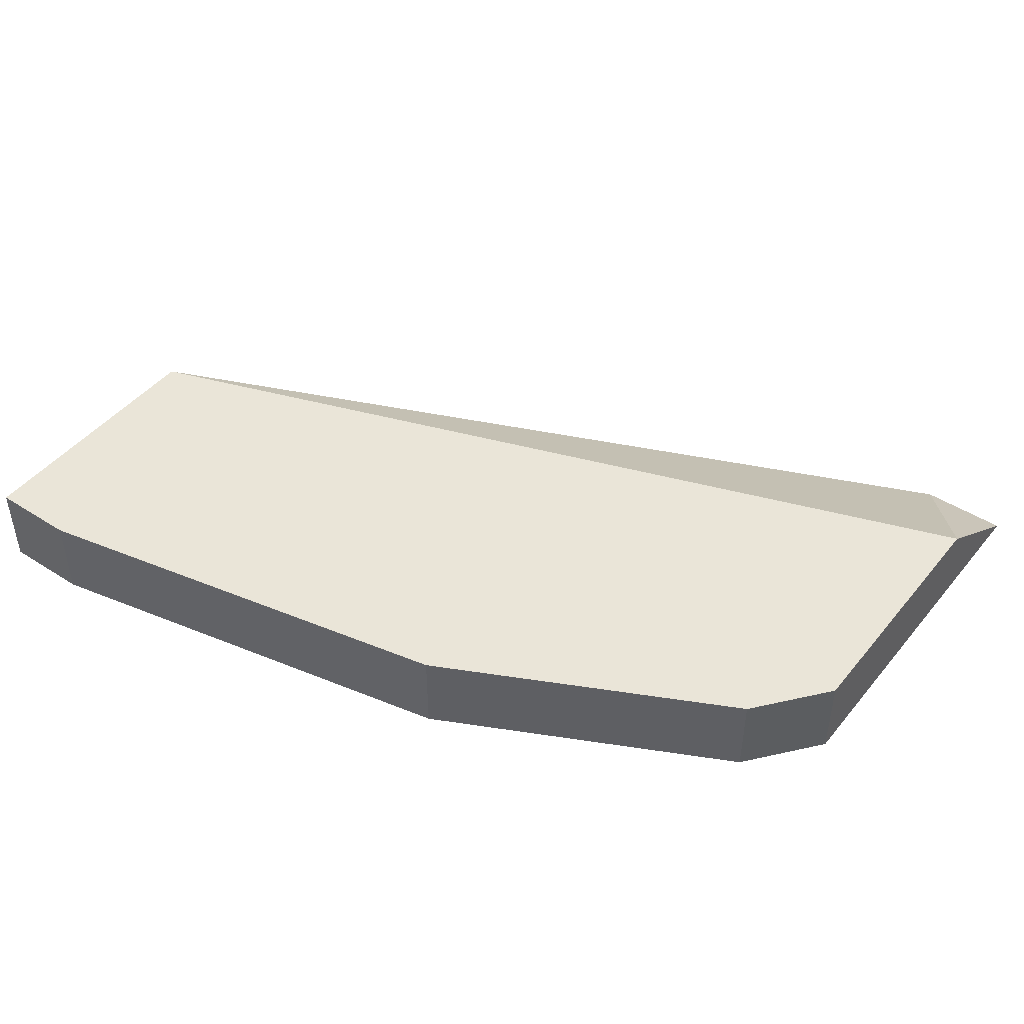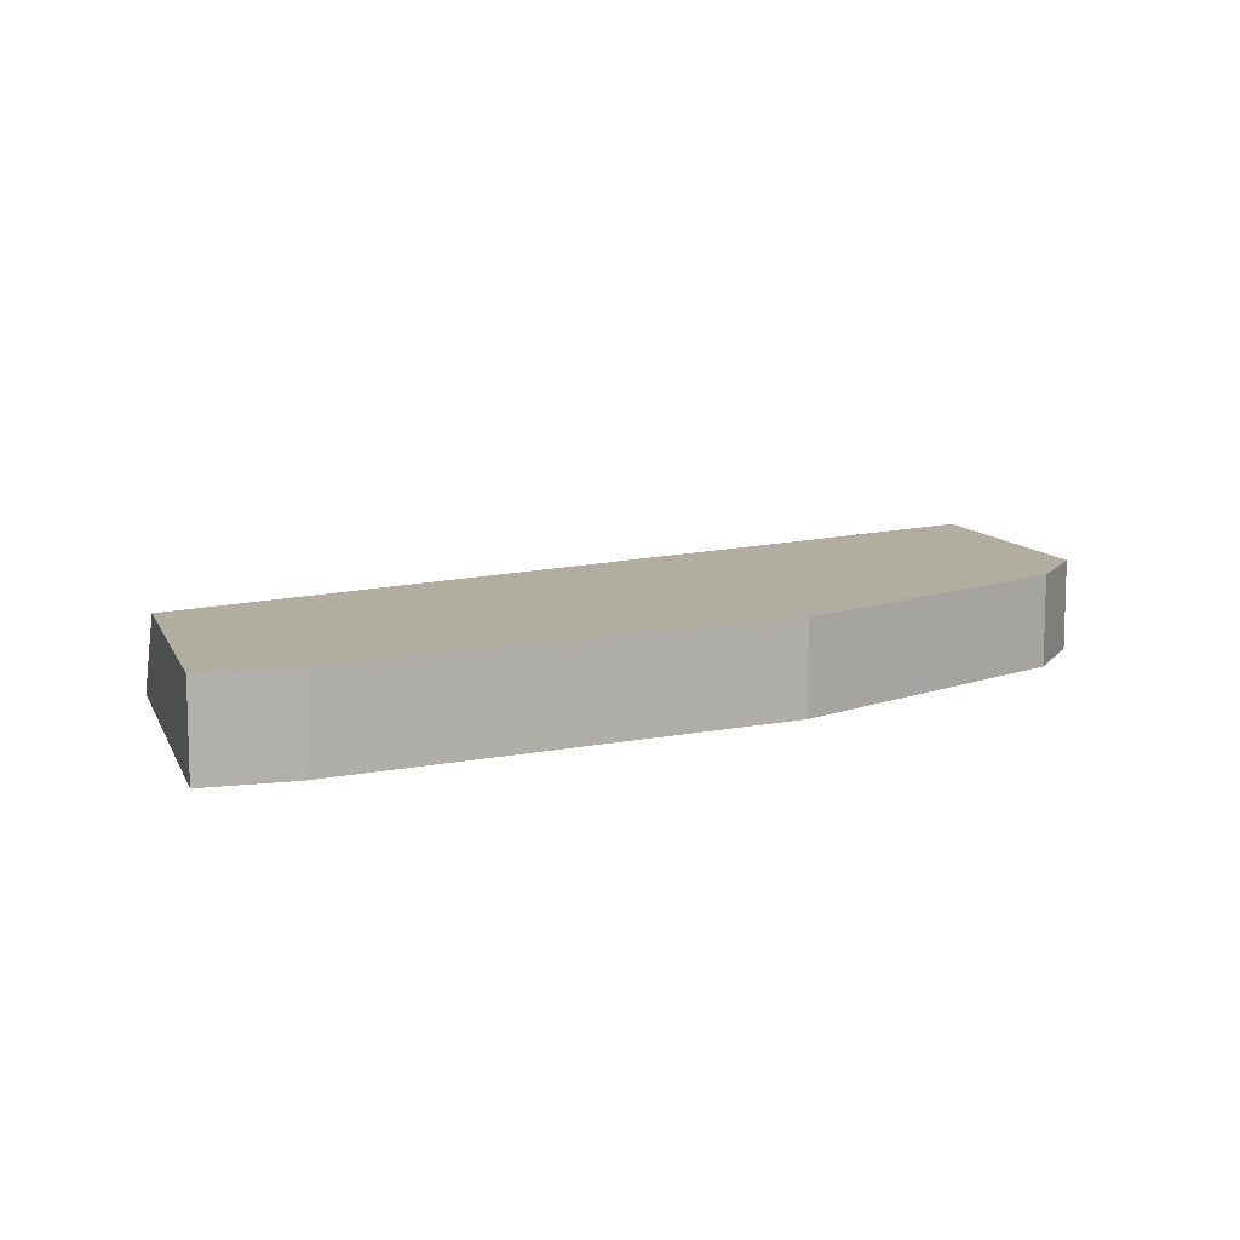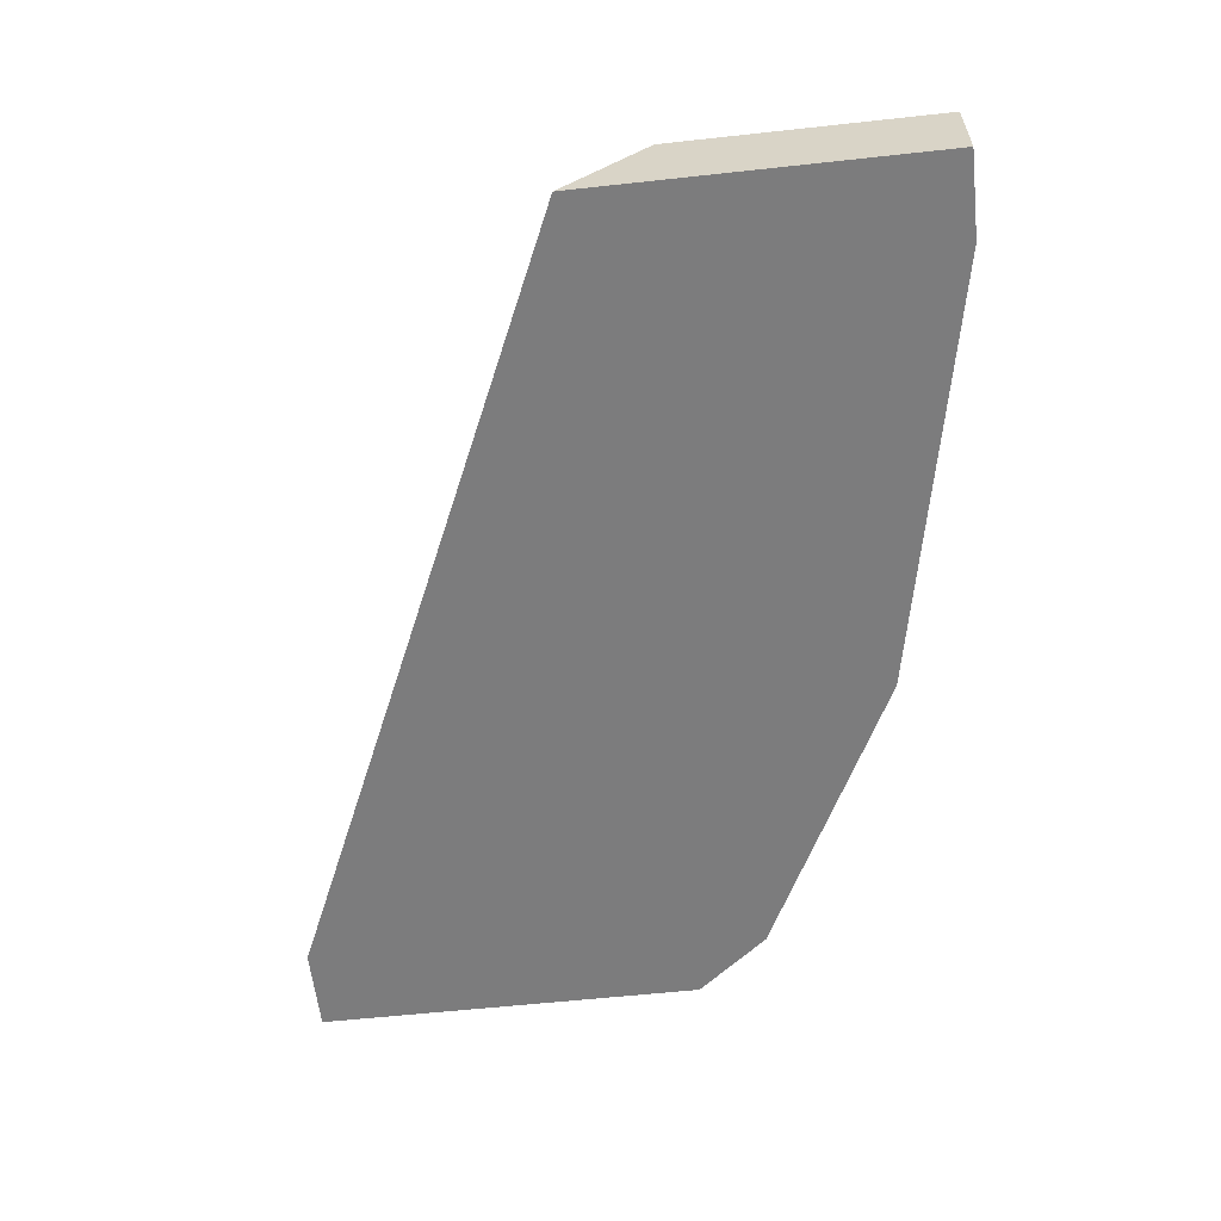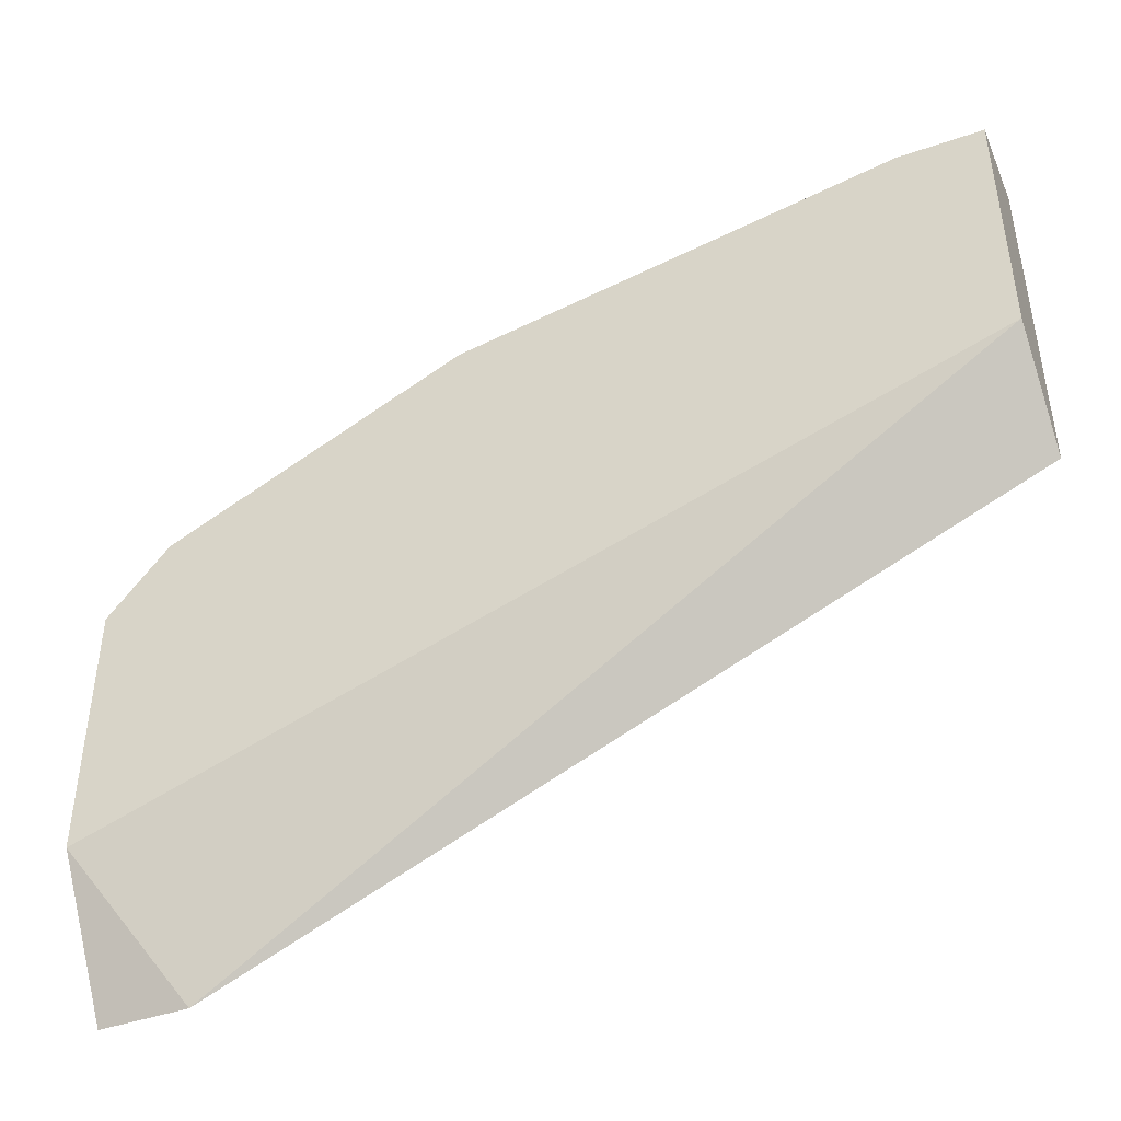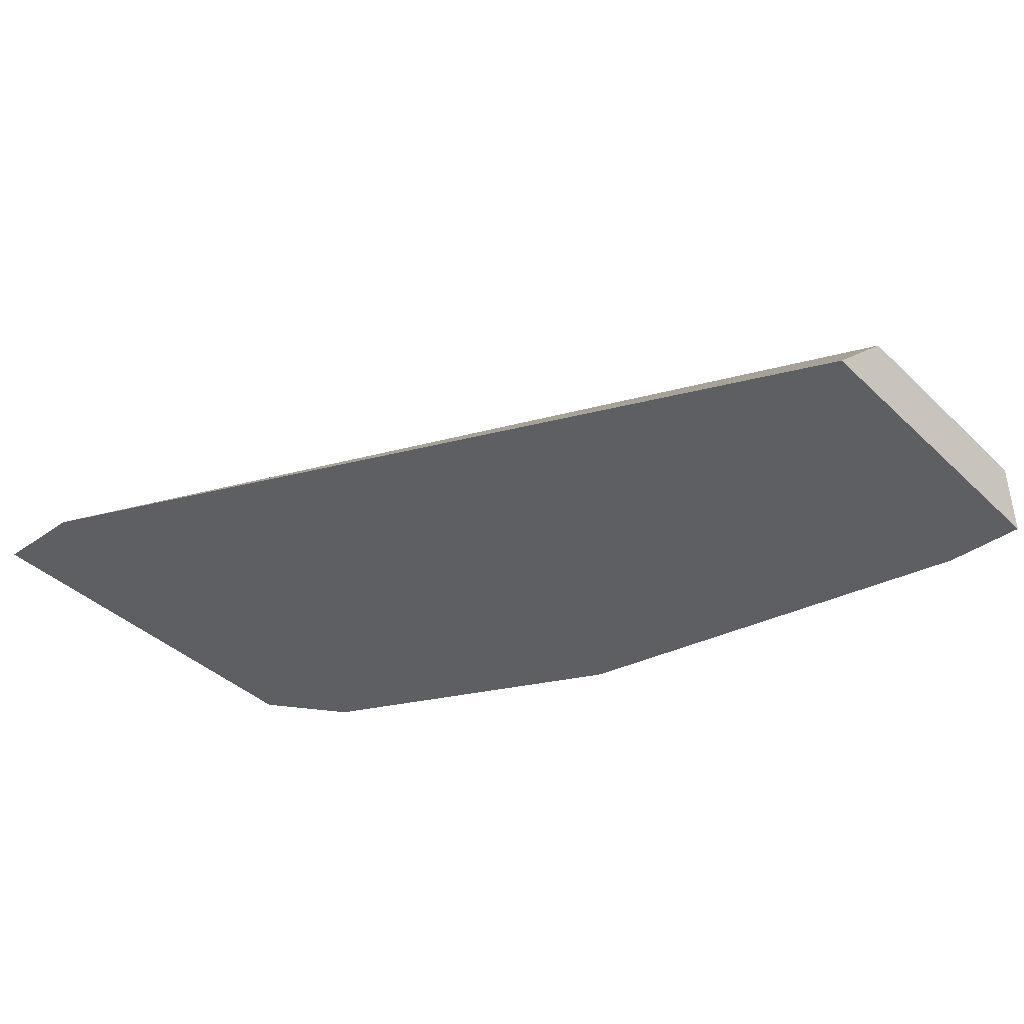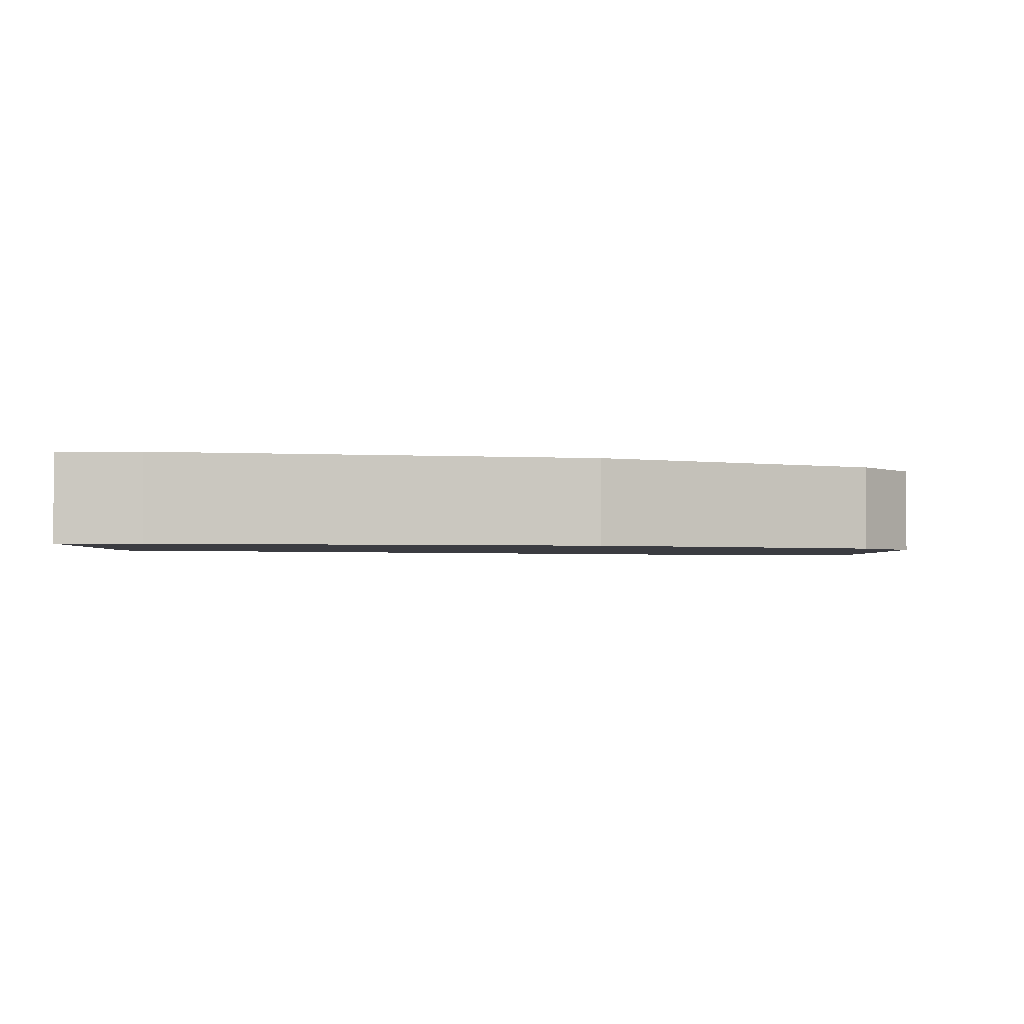
<metadata>
{"format":"obj","ext":"obj","renderer":"f3d","projection":"perspective","resolution":1024,"background":"white","views":[{"elev":45.4,"azim":36.6,"up":"+Y"},{"elev":10.3,"azim":-16.6,"up":"+Y"},{"elev":-58.8,"azim":-83.6,"up":"+Y"},{"elev":-43.7,"azim":-157.9,"up":"+Z"},{"elev":-40.2,"azim":-139.0,"up":"+Y"},{"elev":-2.2,"azim":-0.6,"up":"+Y"}]}
</metadata>
<code>
v 0.4029 -0.604 0.4035
v 0.4029 -0.564 0.4631
v 0.4029 -0.564 0.4632
v 0.4029 -0.604 0.584
v 0.3632 -0.604 0.4035
v 0.001429 -0.564 0.6042
v 0.4029 -0.564 0.584
v 0.3759 -0.604 0.6177
v 0.001429 -0.604 0.5644
v 0.001429 -0.564 0.7251
v 0.3759 -0.564 0.6177
v 0.3223 -0.604 0.6445
v 0.001429 -0.604 0.7251
v 0.04026 -0.564 0.7251
v 0.2685 -0.564 0.6714
v 0.2685 -0.604 0.6714
v 0.0403 -0.604 0.7251
v 0.2416 -0.564 0.6848
v 0.2417 -0.604 0.6848
f 6 13 10
f 2 7 3
f 4 7 11
f 4 11 8
f 5 9 6
f 6 9 13
f 8 11 12
f 2 11 7
f 10 17 14
f 11 15 12
f 12 15 16
f 15 19 16
f 14 17 19
f 14 19 18
f 15 18 19
f 10 13 17
f 2 15 11
f 1 4 8
f 2 14 18
f 2 18 15
f 1 2 3
f 1 3 7
f 1 8 12
f 1 12 16
f 1 16 19
f 1 19 17
f 1 7 4
f 1 13 9
f 1 9 5
f 1 5 2
f 2 5 6
f 2 6 10
f 2 10 14
f 1 17 13

</code>
